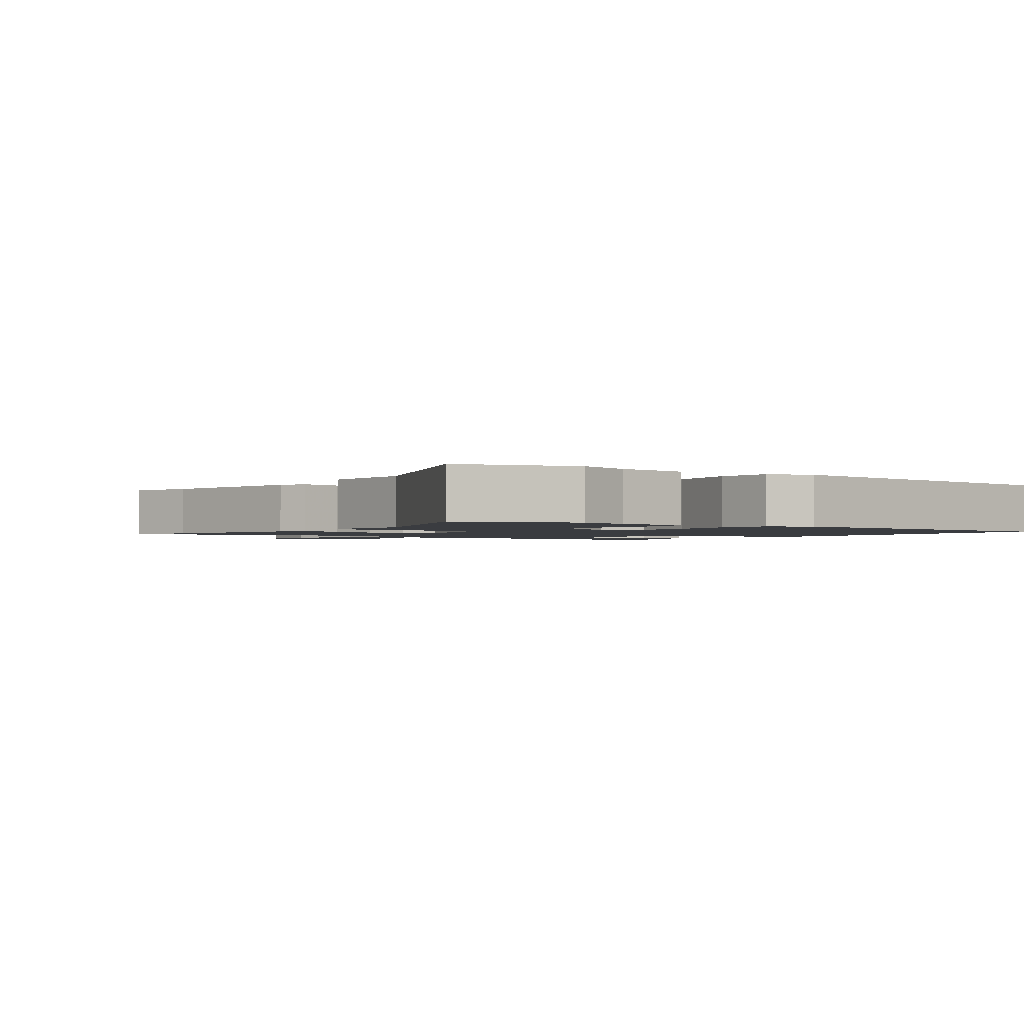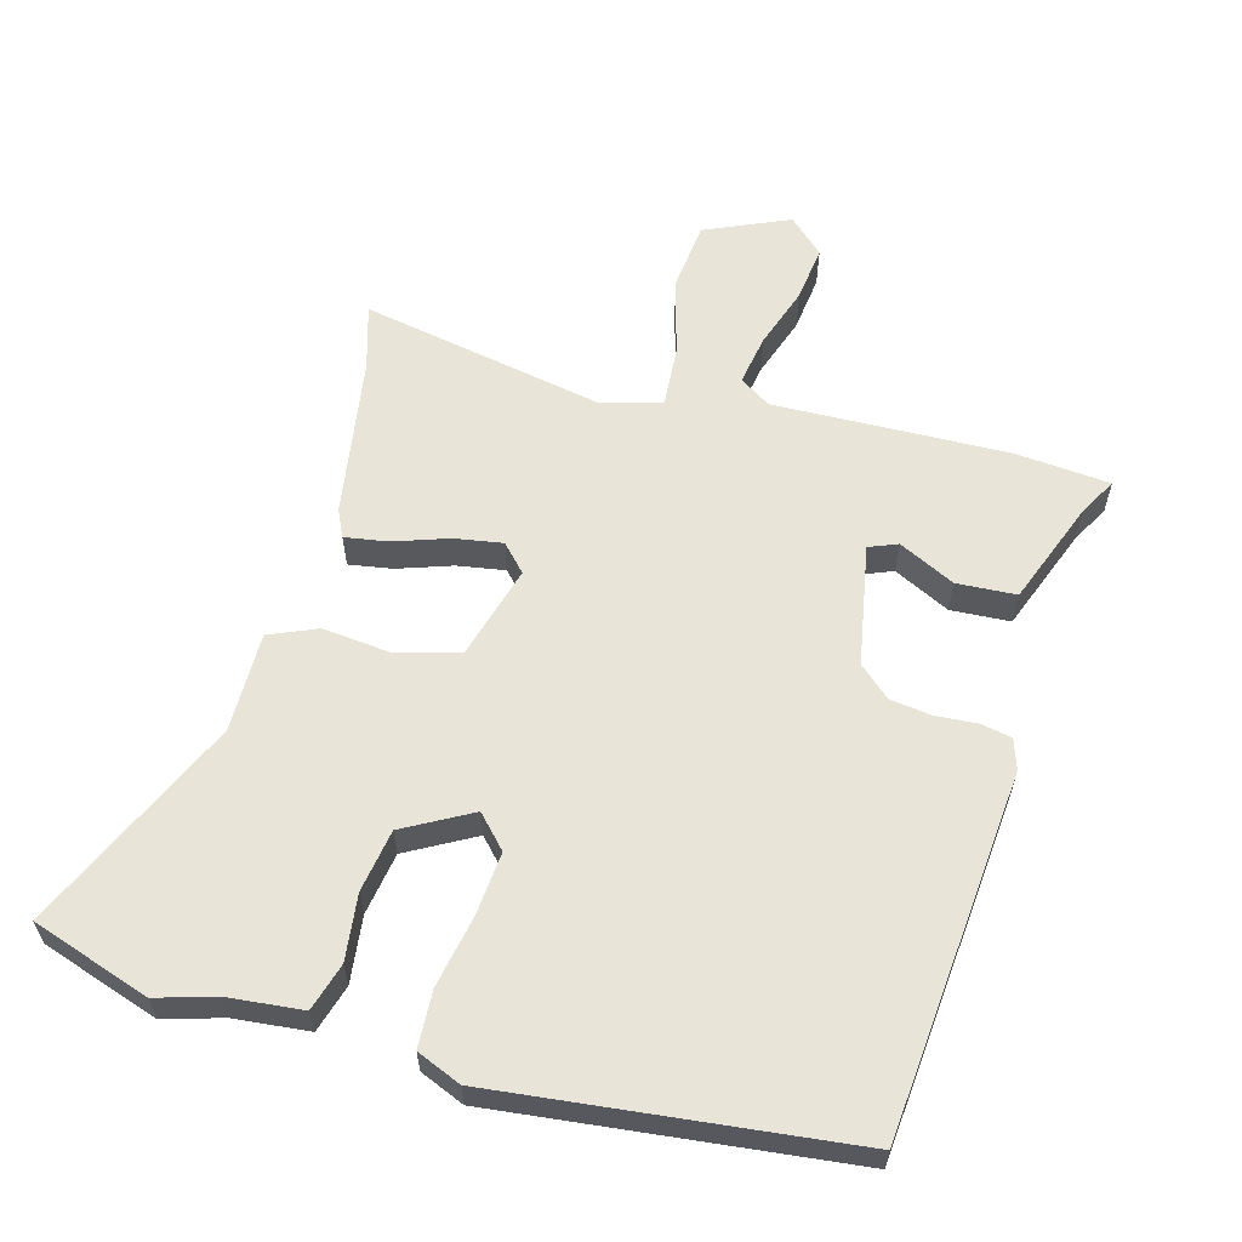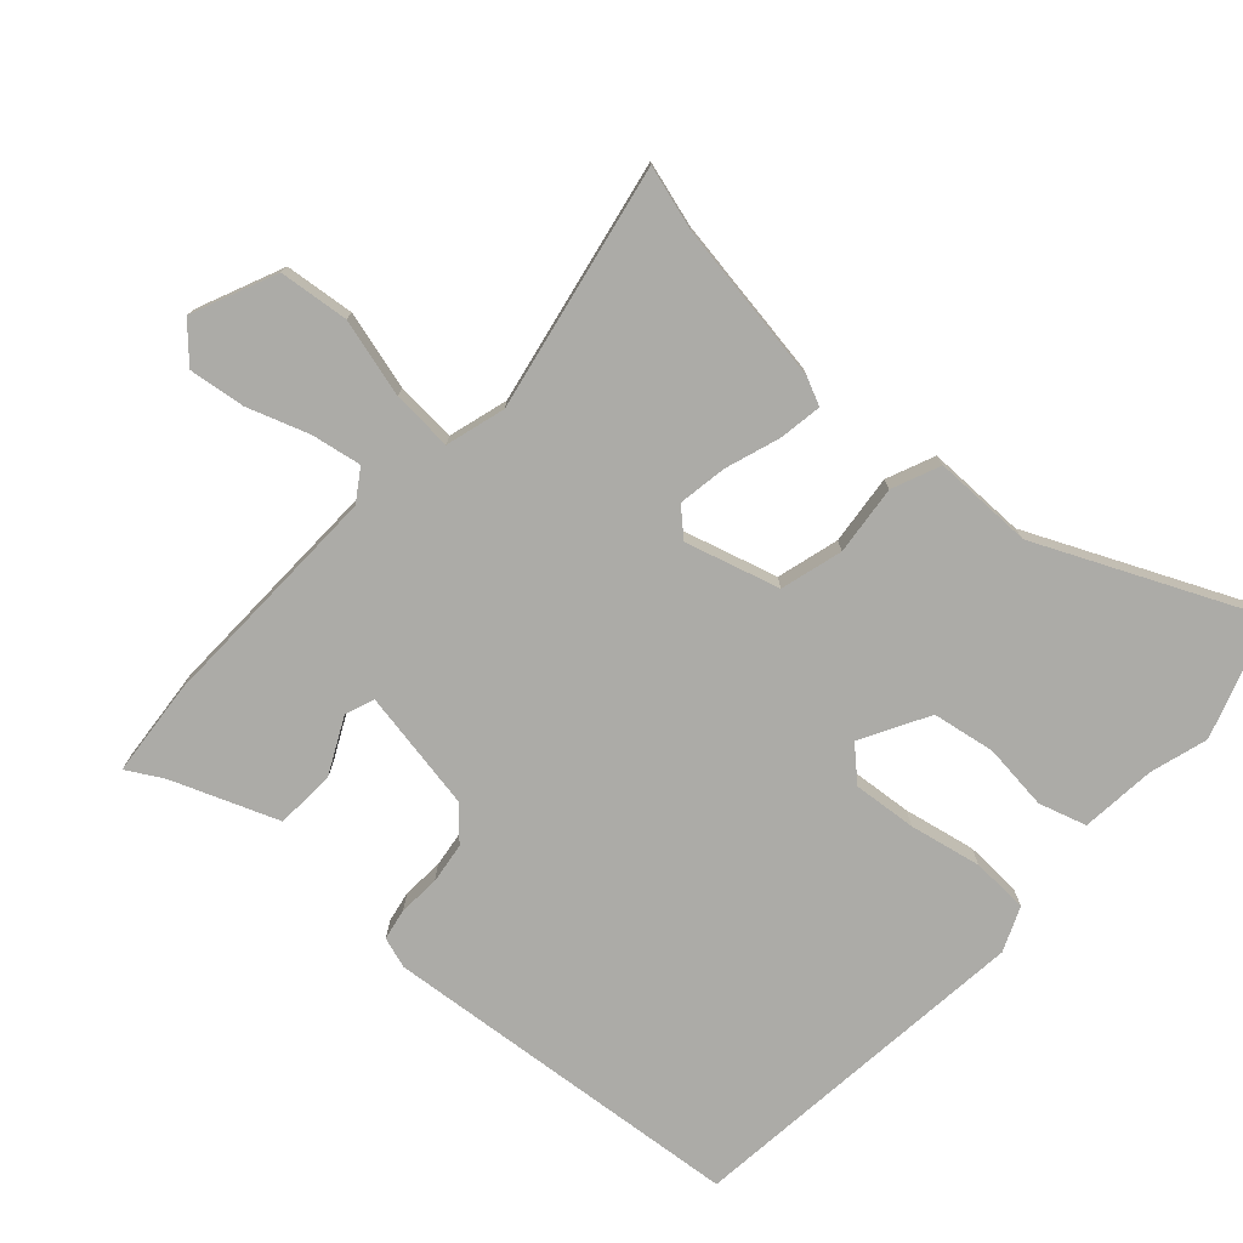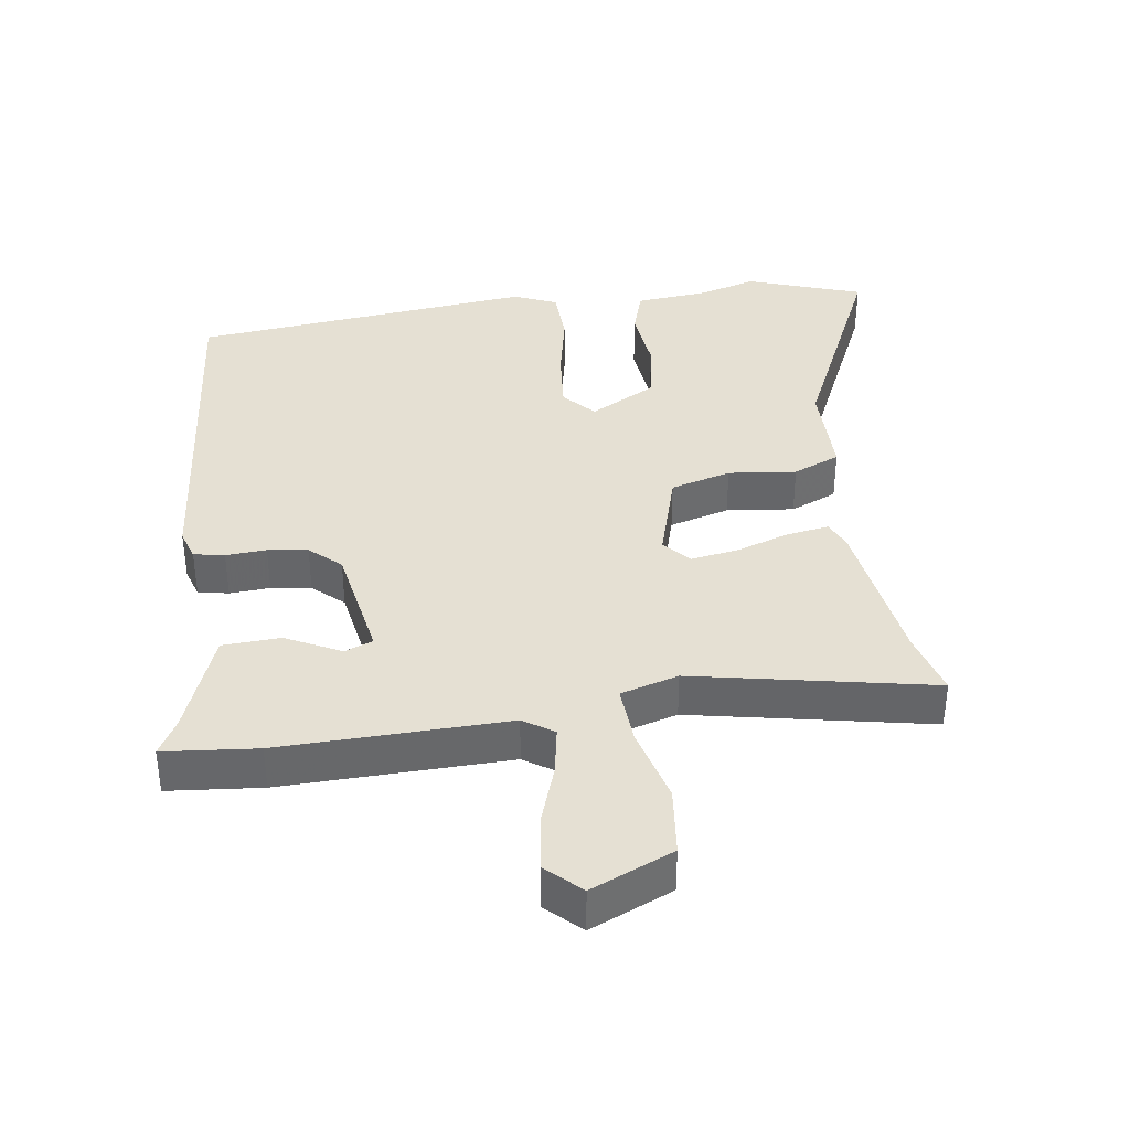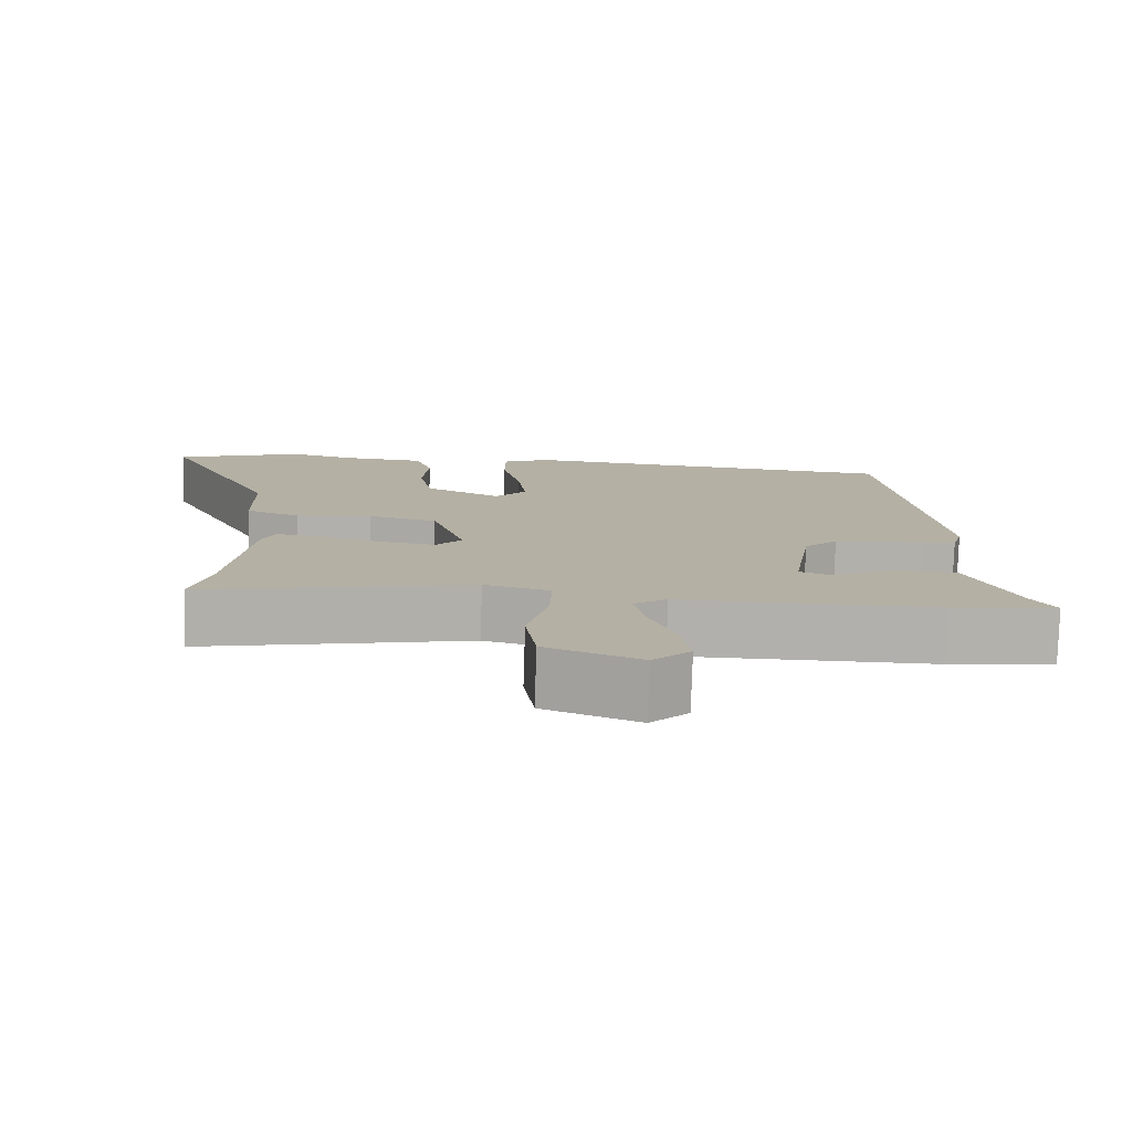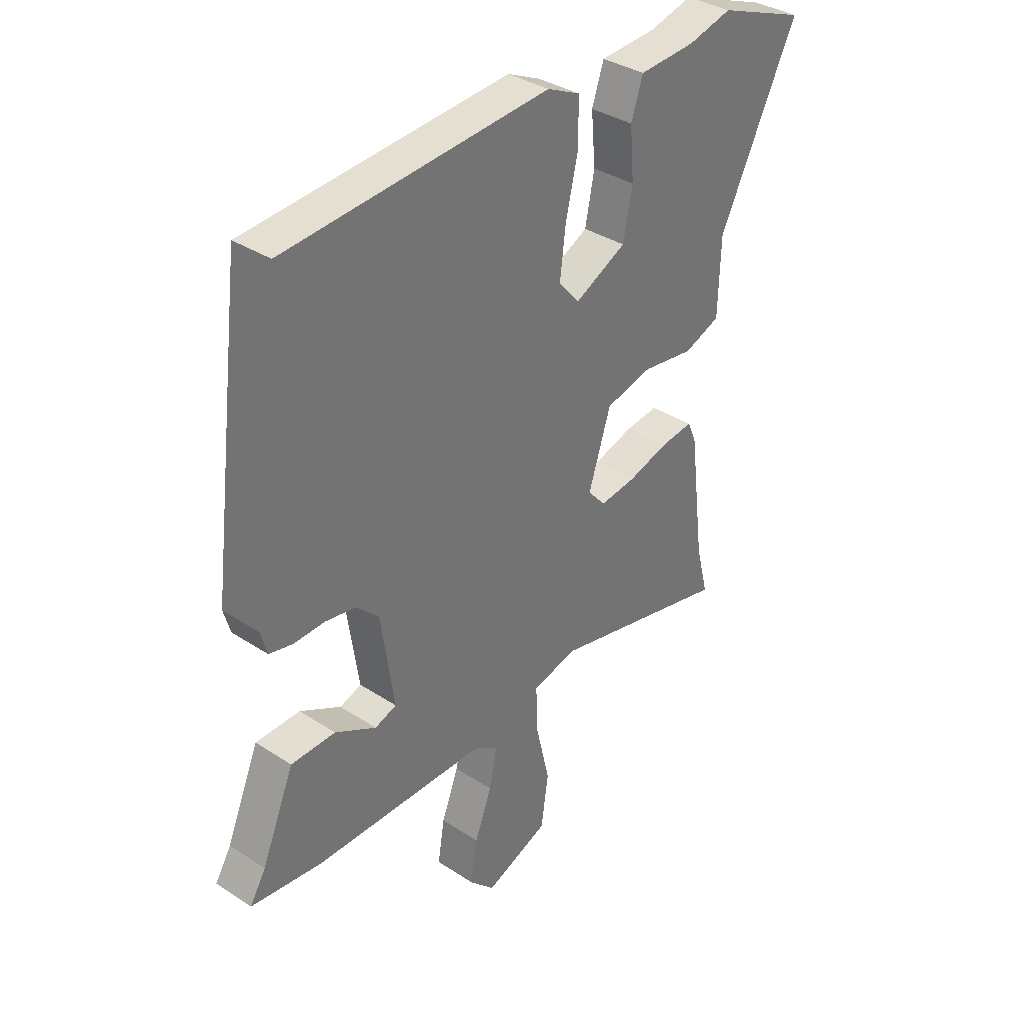
<metadata>
{"format":"obj","ext":"obj","renderer":"f3d","projection":"perspective","resolution":1024,"background":"white","views":[{"elev":-1.6,"azim":-39.5,"up":"+Y"},{"elev":60.1,"azim":13.4,"up":"+Y"},{"elev":-76.3,"azim":-134.0,"up":"+Y"},{"elev":38.2,"azim":170.3,"up":"+Y"},{"elev":-78.7,"azim":-1.8,"up":"+Z"},{"elev":35.4,"azim":131.0,"up":"+Z"}]}
</metadata>
<code>
v 0.54 0.07 -0.495
v 0.402 0.07 -0.512
v 0.065 0.07 -0.514
v 0.021 0.07 -0.545
v 0.036 0.07 -0.617
v 0.069 0.07 -0.704
v 0.082 0.07 -0.785
v 0.033 0.07 -0.834
v -0.09 0.07 -0.785
v -0.104 0.07 -0.685
v -0.077 0.07 -0.571
v -0.074 0.07 -0.484
v -0.16 0.07 -0.462
v -0.511 0.07 -0.542
v -0.487 0.07 -0.448
v -0.458 0.07 -0.214
v -0.441 0.07 -0.174
v -0.378 0.07 -0.182
v -0.299 0.07 -0.206
v -0.229 0.07 -0.215
v -0.195 0.07 -0.176
v -0.238 0.07 -0.042
v -0.328 0.07 -0.02
v -0.428 0.07 -0.034
v -0.498 0.07 -0.007
v -0.502 0.07 0.137
v -0.653 0.07 0.443
v -0.484 0.07 0.506
v -0.4 0.07 0.484
v -0.291 0.07 0.477
v -0.268 0.07 0.409
v -0.276 0.07 0.313
v -0.258 0.07 0.223
v -0.159 0.07 0.173
v -0.118 0.07 0.22
v -0.129 0.07 0.311
v -0.153 0.07 0.414
v -0.152 0.07 0.496
v -0.089 0.07 0.525
v 0.419 0.07 0.486
v 0.485 0.07 -0.039
v 0.472 0.07 -0.084
v 0.427 0.07 -0.094
v 0.367 0.07 -0.092
v 0.308 0.07 -0.102
v 0.264 0.07 -0.144
v 0.238 0.07 -0.32
v 0.28 0.07 -0.335
v 0.36 0.07 -0.292
v 0.446 0.07 -0.294
v 0.509 0.07 -0.444
v 0.54 0 -0.495
v 0.402 0 -0.512
v 0.065 0 -0.514
v 0.021 0 -0.545
v 0.036 0 -0.617
v 0.069 0 -0.704
v 0.082 0 -0.785
v 0.033 0 -0.834
v -0.09 0 -0.785
v -0.104 0 -0.685
v -0.077 0 -0.571
v -0.074 0 -0.484
v -0.16 0 -0.462
v -0.511 0 -0.542
v -0.487 0 -0.448
v -0.458 0 -0.214
v -0.441 0 -0.174
v -0.378 0 -0.182
v -0.299 0 -0.206
v -0.229 0 -0.215
v -0.195 0 -0.176
v -0.238 0 -0.042
v -0.328 0 -0.02
v -0.428 0 -0.034
v -0.498 0 -0.007
v -0.502 0 0.137
v -0.653 0 0.443
v -0.484 0 0.506
v -0.4 0 0.484
v -0.291 0 0.477
v -0.268 0 0.409
v -0.276 0 0.313
v -0.258 0 0.223
v -0.159 0 0.173
v -0.118 0 0.22
v -0.129 0 0.311
v -0.153 0 0.414
v -0.152 0 0.496
v -0.089 0 0.525
v 0.419 0 0.486
v 0.485 0 -0.039
v 0.472 0 -0.084
v 0.427 0 -0.094
v 0.367 0 -0.092
v 0.308 0 -0.102
v 0.264 0 -0.144
v 0.238 0 -0.32
v 0.28 0 -0.335
v 0.36 0 -0.292
v 0.446 0 -0.294
v 0.509 0 -0.444
f 48 49 50 51
f 47 48 51 1
f 41 42 43 44
f 41 44 45
f 40 41 45
f 39 40 45 46
f 36 37 38 39
f 35 36 39 46
f 29 30 31 32
f 29 32 33
f 26 27 28 29
f 26 29 33
f 23 24 25 26
f 22 23 26 33
f 21 22 33 34
f 16 17 18 19
f 15 16 19 20
f 13 14 15 20
f 12 13 20 21
f 8 9 10 11
f 8 11 12
f 5 6 7 8
f 4 5 8 12
f 3 4 12 21
f 47 1 2 3
f 34 35 46 47
f 3 21 34 47
f 102 101 100 99
f 52 102 99 98
f 95 94 93 92
f 96 95 92
f 96 92 91
f 97 96 91 90
f 90 89 88 87
f 97 90 87 86
f 83 82 81 80
f 84 83 80
f 80 79 78 77
f 84 80 77
f 77 76 75 74
f 84 77 74 73
f 85 84 73 72
f 70 69 68 67
f 71 70 67 66
f 71 66 65 64
f 72 71 64 63
f 62 61 60 59
f 63 62 59
f 59 58 57 56
f 63 59 56 55
f 72 63 55 54
f 54 53 52 98
f 98 97 86 85
f 98 85 72 54
f 1 52 53 2
f 2 53 54 3
f 3 54 55 4
f 4 55 56 5
f 5 56 57 6
f 6 57 58 7
f 7 58 59 8
f 8 59 60 9
f 9 60 61 10
f 10 61 62 11
f 11 62 63 12
f 12 63 64 13
f 13 64 65 14
f 14 65 66 15
f 15 66 67 16
f 16 67 68 17
f 17 68 69 18
f 18 69 70 19
f 19 70 71 20
f 20 71 72 21
f 21 72 73 22
f 22 73 74 23
f 23 74 75 24
f 24 75 76 25
f 25 76 77 26
f 26 77 78 27
f 27 78 79 28
f 28 79 80 29
f 29 80 81 30
f 30 81 82 31
f 31 82 83 32
f 32 83 84 33
f 33 84 85 34
f 34 85 86 35
f 35 86 87 36
f 36 87 88 37
f 37 88 89 38
f 38 89 90 39
f 39 90 91 40
f 40 91 92 41
f 41 92 93 42
f 42 93 94 43
f 43 94 95 44
f 44 95 96 45
f 45 96 97 46
f 46 97 98 47
f 47 98 99 48
f 48 99 100 49
f 49 100 101 50
f 50 101 102 51
f 51 102 52 1

</code>
